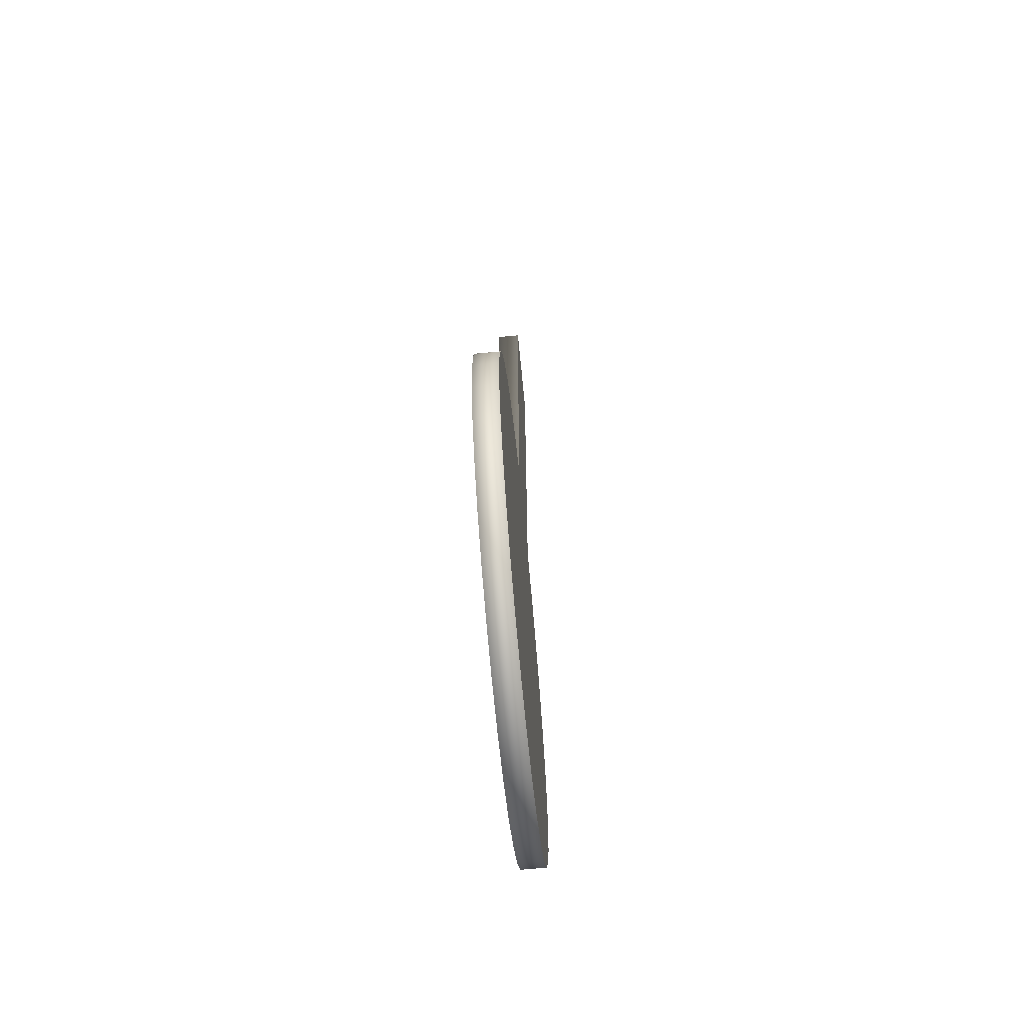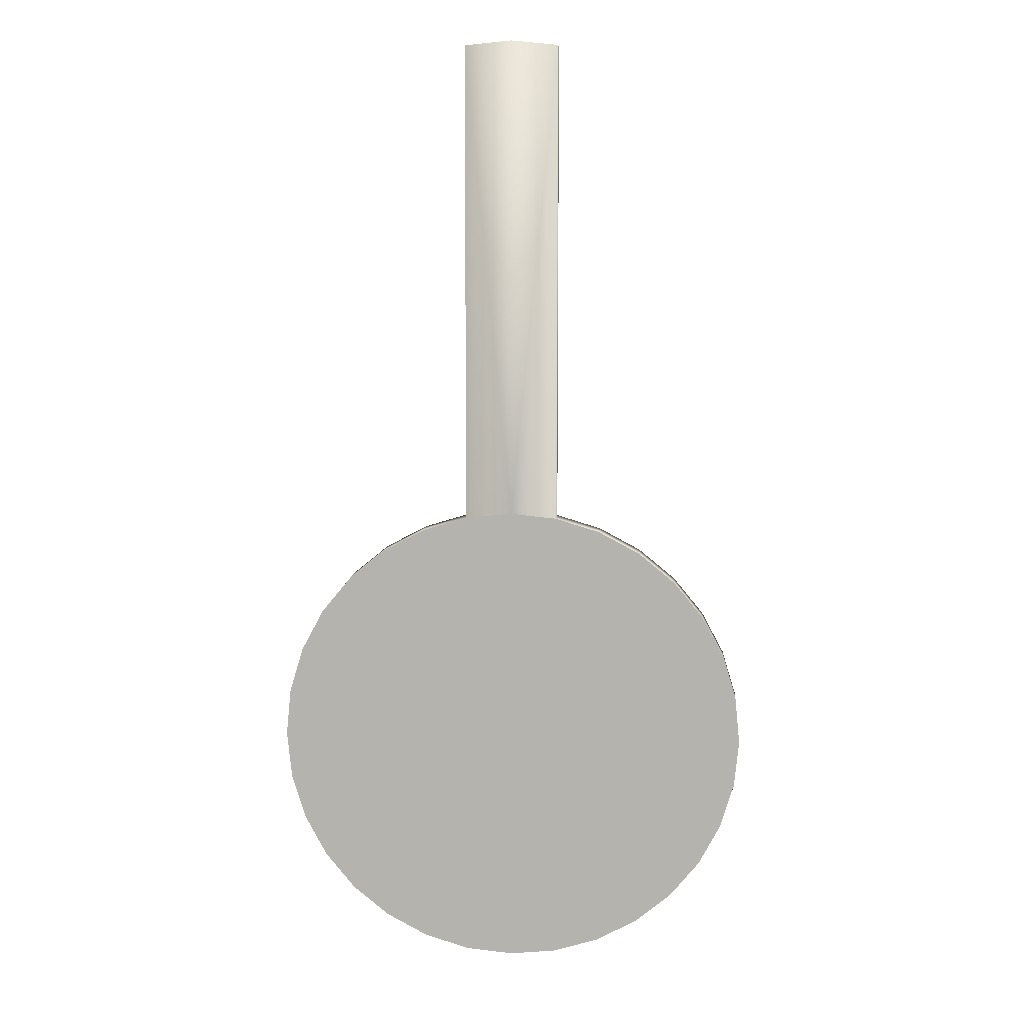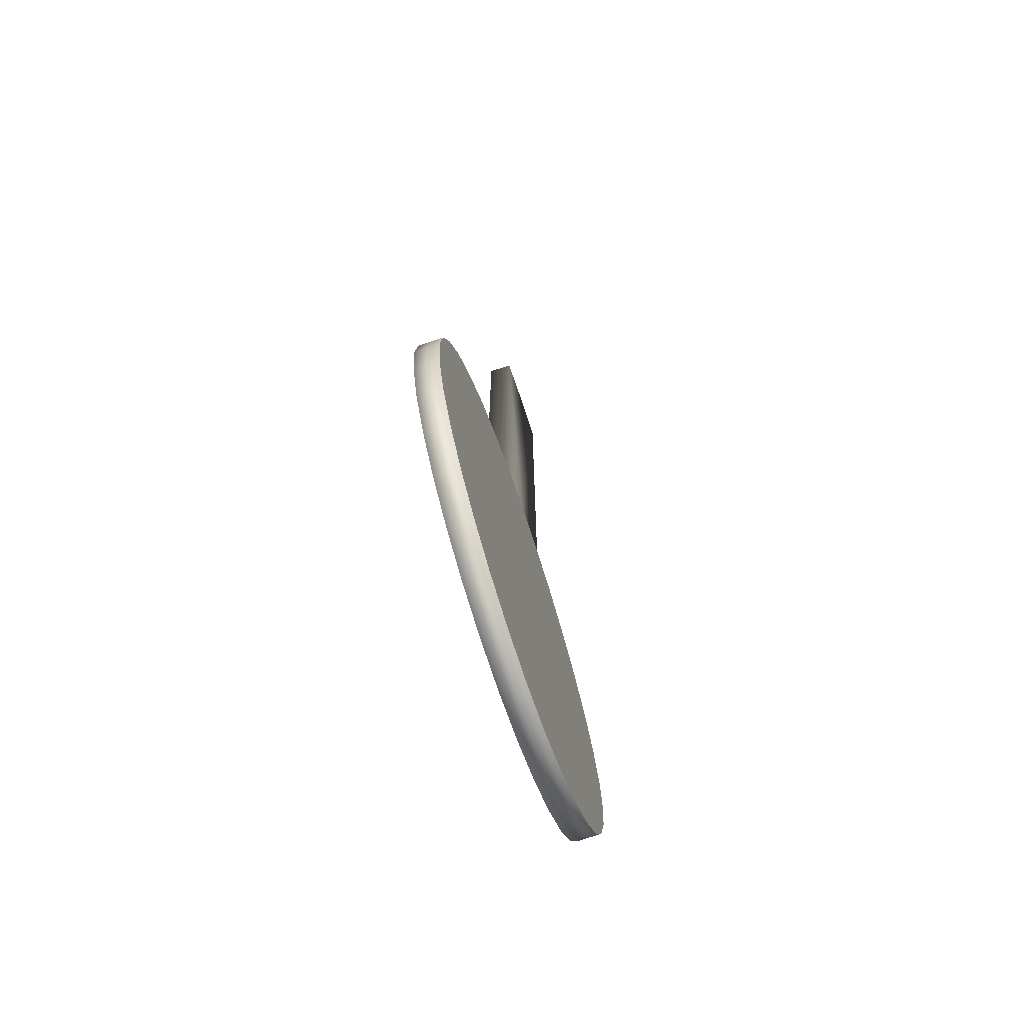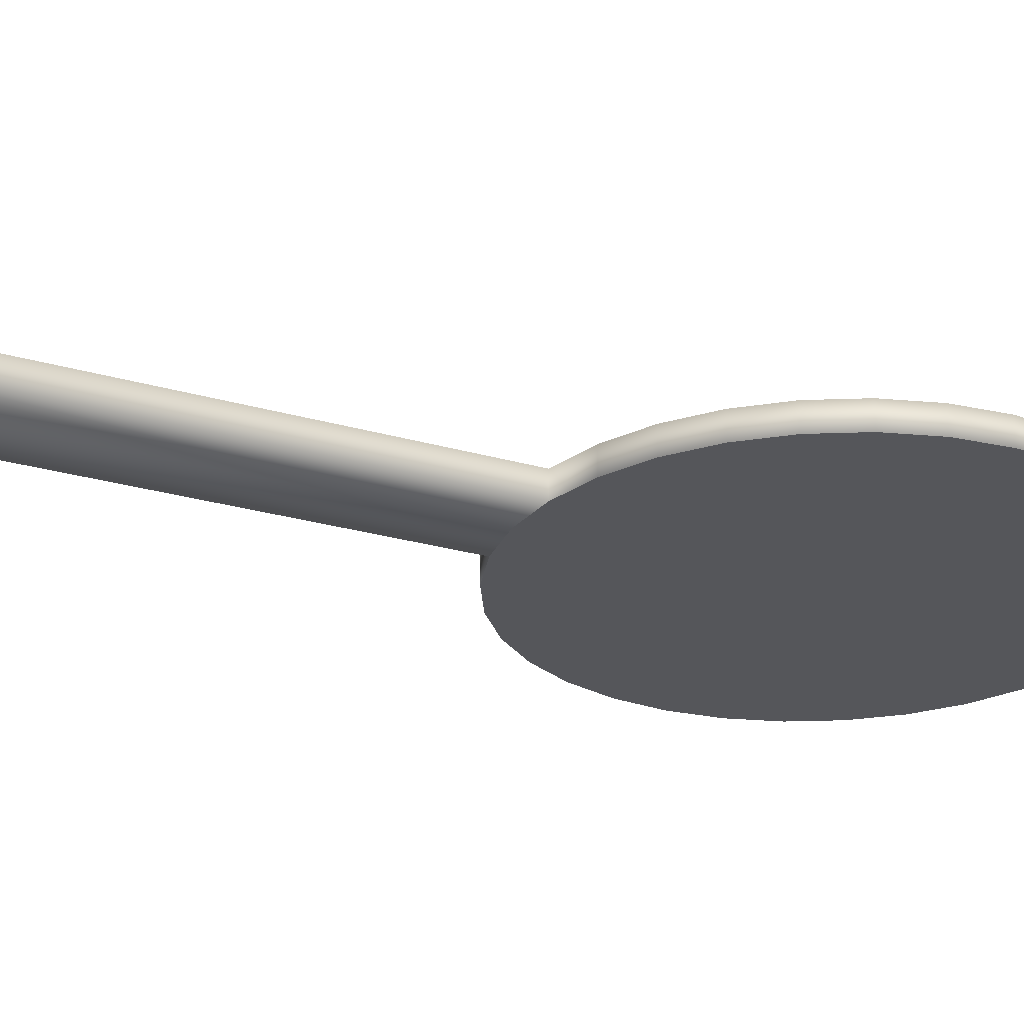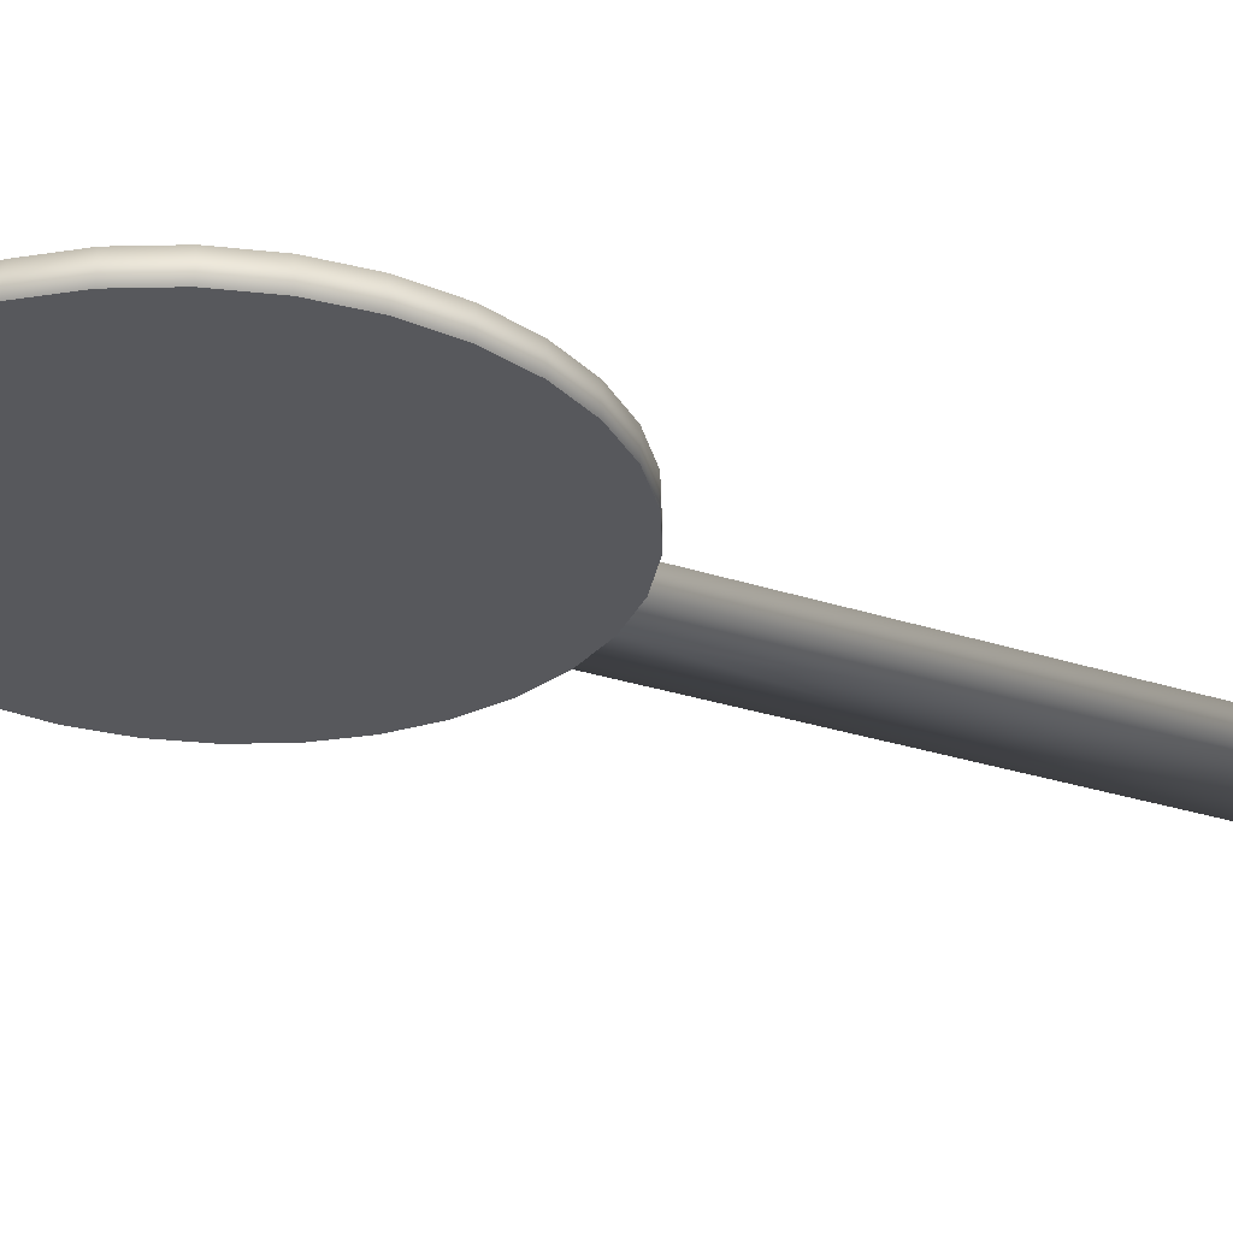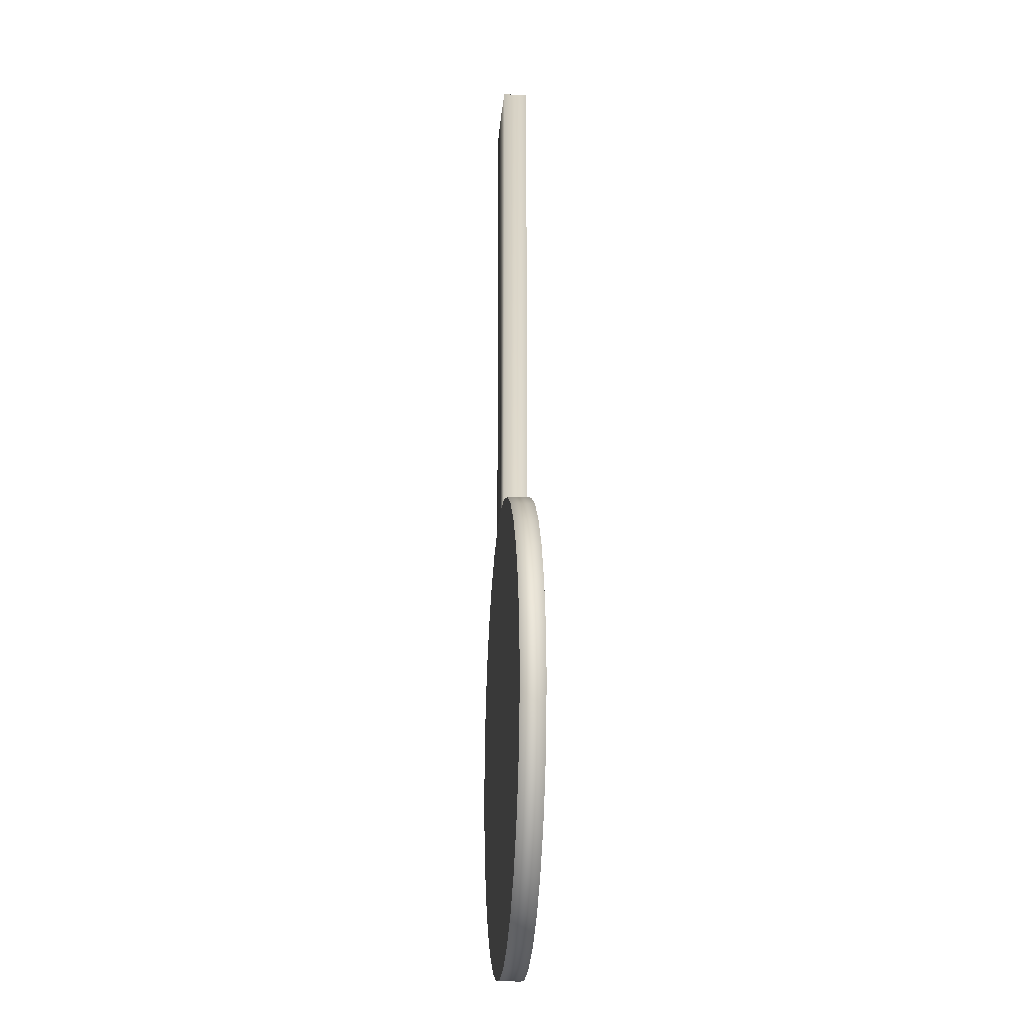
<metadata>
{"format":"obj","ext":"obj","renderer":"f3d","projection":"perspective","resolution":1024,"background":"white","views":[{"elev":-68.0,"azim":95.6,"up":"+Z"},{"elev":9.2,"azim":4.4,"up":"+Z"},{"elev":-72.9,"azim":-71.5,"up":"+Z"},{"elev":-26.0,"azim":65.1,"up":"+Y"},{"elev":-28.7,"azim":-116.3,"up":"+Y"},{"elev":-20.4,"azim":85.5,"up":"+Z"}]}
</metadata>
<code>
v 6.364 -1e-06 -15.36
v 7.483 -1e-06 -14
v 8.315 -1e-06 -12.44
v 8.827 -0 -10.76
v 9 -0 -9
v 8.827 -0 -7.244
v 8.315 -0 -5.556
v 7.483 -0 -4
v 6.364 -0 -2.636
v 5 -0 -1.517
v 3.444 -0 -0.6851
v 1.756 0 -0.1729
v -3e-06 0 0
v -1.756 0 -0.1729
v -3.444 -0 -0.6851
v -5 -0 -1.517
v -6.364 -0 -2.636
v -7.483 -0 -4
v -8.315 -0 -5.556
v -8.827 -0 -7.244
v -9 -0 -9
v -8.827 -0 -10.76
v -8.315 -1e-06 -12.44
v -7.483 -1e-06 -14
v -6.364 -1e-06 -15.36
v -5 -1e-06 -16.48
v -3.444 -1e-06 -17.31
v -1.756 -1e-06 -17.83
v 1.4e-05 -1e-06 -18
v 1.756 -1e-06 -17.83
v 3.444 -1e-06 -17.31
v 5 -1e-06 -16.48
v 0 -0 -9
v 0 0.9 -9
v 5 0.9 -16.48
v 3.444 0.9 -17.31
v 1.756 0.9 -17.83
v 1.4e-05 0.9 -18
v -1.756 0.9 -17.83
v -3.444 0.9 -17.31
v -5 0.9 -16.48
v -6.364 0.9 -15.36
v -7.483 0.9 -14
v -8.315 0.9 -12.44
v -8.827 0.9 -10.76
v -9 0.9 -9
v -8.827 0.9 -7.244
v -8.315 0.9 -5.556
v -7.483 0.9 -4
v -6.364 0.9 -2.636
v -5 0.9 -1.517
v -3.444 0.9 -0.6851
v -1.756 0.9 -0.1729
v -3e-06 0.9 -0
v 1.756 0.9 -0.1729
v 3.444 0.9 -0.6851
v 5 0.9 -1.517
v 6.364 0.9 -2.636
v 7.483 0.9 -4
v 8.315 0.9 -5.556
v 8.827 0.9 -7.244
v 9 0.9 -9
v 8.827 0.9 -10.76
v 8.315 0.9 -12.44
v 7.483 0.9 -14
v 6.364 0.9 -15.36
v 1.756 0.9 17.83
v -8e-06 0.9 18
v -1.756 0.9 17.83
v -1.756 1e-06 17.83
v -8e-06 1e-06 18
v 1.756 1e-06 17.83
g Circle_Circle_Material_lolipop.jpg
f 33 1 2
f 33 2 3
f 33 3 4
f 33 4 5
f 33 5 6
f 33 6 7
f 33 7 8
f 33 8 9
f 33 9 10
f 33 10 11
f 33 11 12
f 33 12 13
f 33 13 14
f 33 14 15
f 33 15 16
f 33 16 17
f 33 17 18
f 33 18 19
f 33 19 20
f 33 20 21
f 33 21 22
f 33 22 23
f 33 23 24
f 33 24 25
f 33 25 26
f 33 26 27
f 33 27 28
f 33 28 29
f 33 29 30
f 33 30 31
f 33 31 32
f 32 1 33
f 65 66 34
f 64 65 34
f 63 64 34
f 62 63 34
f 61 62 34
f 60 61 34
f 59 60 34
f 58 59 34
f 57 58 34
f 56 57 34
f 55 56 34
f 54 55 34
f 53 54 34
f 52 53 34
f 51 52 34
f 50 51 34
f 49 50 34
f 48 49 34
f 47 48 34
f 46 47 34
f 45 46 34
f 44 45 34
f 43 44 34
f 42 43 34
f 41 42 34
f 40 41 34
f 39 40 34
f 38 39 34
f 37 38 34
f 36 37 34
f 35 36 34
f 34 66 35
f 54 53 69
f 54 69 68
f 55 54 67
f 54 68 67
f 71 72 67
f 71 67 68
f 70 71 68
f 70 68 69
f 13 12 72
f 13 72 71
f 14 13 70
f 13 71 70
f 53 14 70
f 53 70 69
f 12 55 67
f 12 67 72
f 2 1 66
f 2 66 65
f 3 2 65
f 3 65 64
f 4 3 64
f 4 64 63
f 5 4 63
f 5 63 62
f 6 5 62
f 6 62 61
f 7 6 61
f 7 61 60
f 8 7 60
f 8 60 59
f 9 8 59
f 9 59 58
f 10 9 58
f 10 58 57
f 11 10 57
f 11 57 56
f 12 11 56
f 12 56 55
f 15 14 53
f 15 53 52
f 16 15 52
f 16 52 51
f 17 16 51
f 17 51 50
f 18 17 50
f 18 50 49
f 19 18 49
f 19 49 48
f 20 19 48
f 20 48 47
f 21 20 47
f 21 47 46
f 22 21 46
f 22 46 45
f 23 22 45
f 23 45 44
f 24 23 44
f 24 44 43
f 25 24 43
f 25 43 42
f 26 25 42
f 26 42 41
f 27 26 41
f 27 41 40
f 28 27 40
f 28 40 39
f 29 28 39
f 29 39 38
f 30 29 38
f 30 38 37
f 31 30 37
f 31 37 36
f 32 31 36
f 32 36 35
f 1 32 35
f 1 35 66

</code>
